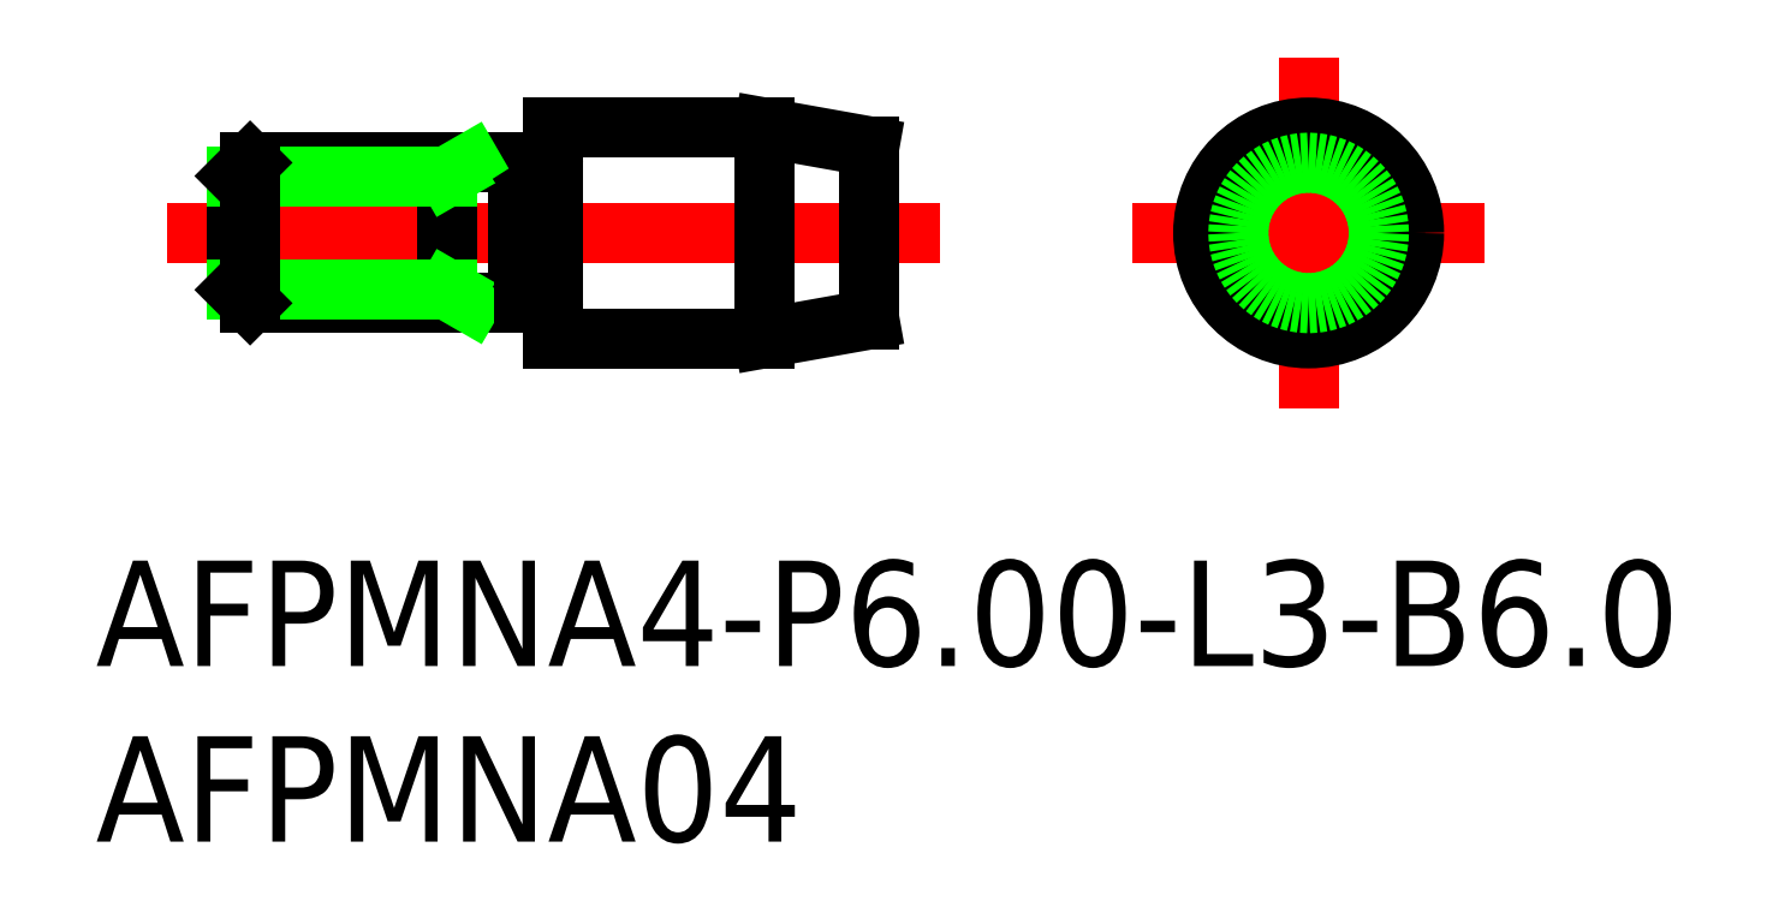
<metadata>
{"format":"dxf","ext":"dxf","renderer":"ezdxf+matplotlib","layout":"modelspace","background":"white","min_lineweight":24,"dpi":150}
</metadata>
<code>
0
SECTION
2
ENTITIES
0
LINE
8
0
10
-30.12
20
2
30
0
11
-22.5
21
2
31
0
0
LINE
8
0
10
-30.12
20
-2
30
0
11
-22.5
21
-2
31
0
0
LINE
8
CENTER
10
-32.5
20
0
30
0
11
-10.5
21
0
31
0
0
LINE
8
0
10
-21.5
20
-3
30
0
11
-15.5
21
-3
31
0
0
LINE
8
0
10
-21.5
20
3
30
0
11
-15.5
21
3
31
0
0
LINE
8
0
10
-21.5
20
3
30
0
11
-21.5
21
-3
31
0
0
LINE
8
0
10
-22.5
20
-2
30
0
11
-22.5
21
2
31
0
0
LINE
8
0
10
-15.5
20
-3
30
0
11
-15.5
21
3
31
0
0
LINE
8
CENTER
10
-5
20
0
30
0
11
5
21
0
31
0
0
LINE
8
CENTER
10
0
20
5
30
0
11
0
21
-5
31
0
0
LINE
8
0
10
-15.5
20
3
30
0
11
-12.5
21
2.464
31
0
0
LINE
8
0
10
-15.5
20
-3
30
0
11
-12.5
21
-2.464
31
0
0
LINE
8
0
10
-30.5
20
1.621
30
0
11
-30.5
21
-1.621
31
0
0
LINE
8
0
10
-24.5
20
2
30
0
11
-24.5
21
-2
31
0
0
CIRCLE
8
0
10
0
20
-3.6e-15
30
0
40
3
0
CIRCLE
8
0
10
0
20
0
30
0
40
2.464
0
LINE
8
0
10
-12.5
20
-2.464
30
0
11
-12.5
21
2.464
31
0
0
LINE
8
0
10
-22.33
20
1.9
30
0
11
-21.7
21
1.9
31
0
0
LINE
8
0
10
-30.5
20
1.621
30
0
11
-24.5
21
1.621
31
0
0
LINE
8
0
10
-24.5
20
1.621
30
0
11
-23.84
21
2
31
0
0
LINE
8
0
10
-24.5
20
-1.621
30
0
11
-23.84
21
-2
31
0
0
LINE
8
0
10
-30.5
20
-1.621
30
0
11
-24.5
21
-1.621
31
0
0
LINE
8
0
10
-30.5
20
1.621
30
0
11
-30.12
21
2
31
0
0
LINE
8
0
10
-30.5
20
-1.621
30
0
11
-30.12
21
-2
31
0
0
LINE
8
0
10
-30.12
20
2
30
0
11
-30.12
21
-2
31
0
0
CIRCLE
8
0
10
0
20
-3.6e-15
30
0
40
2
0
TEXT
8
0
10
-34.51
20
-12.33
30
0
40
3
1
AFPMNA4-P6-L3-B6
0
TEXT
8
0
10
-34.51
20
-17.33
30
0
40
3
1
AFPMNA04
0
ARC
8
0
10
-21.7
20
2.1
30
0
40
0.2
50
270
51
0
0
ARC
8
0
10
-22.33
20
2.1
30
0
40
0.2
50
210
51
270
0
LINE
8
0
10
-22.33
20
-1.9
30
0
11
-21.7
21
-1.9
31
0
0
ARC
8
0
10
-22.33
20
-2.1
30
0
40
0.2
50
90
51
150
0
ARC
8
0
10
-21.7
20
-2.1
30
0
40
0.2
50
4.29e-14
51
90
0
VIEWPORT
8
0
10
122.5
20
133.6
30
0
40
322
41
265
68
     1
69
     1
0
VIEWPORT
8
DEFPOINTS
10
122.5
20
102
30
0
40
239.8
41
200.1
68
     2
69
     2
0
ENDSEC
0
EOF

</code>
